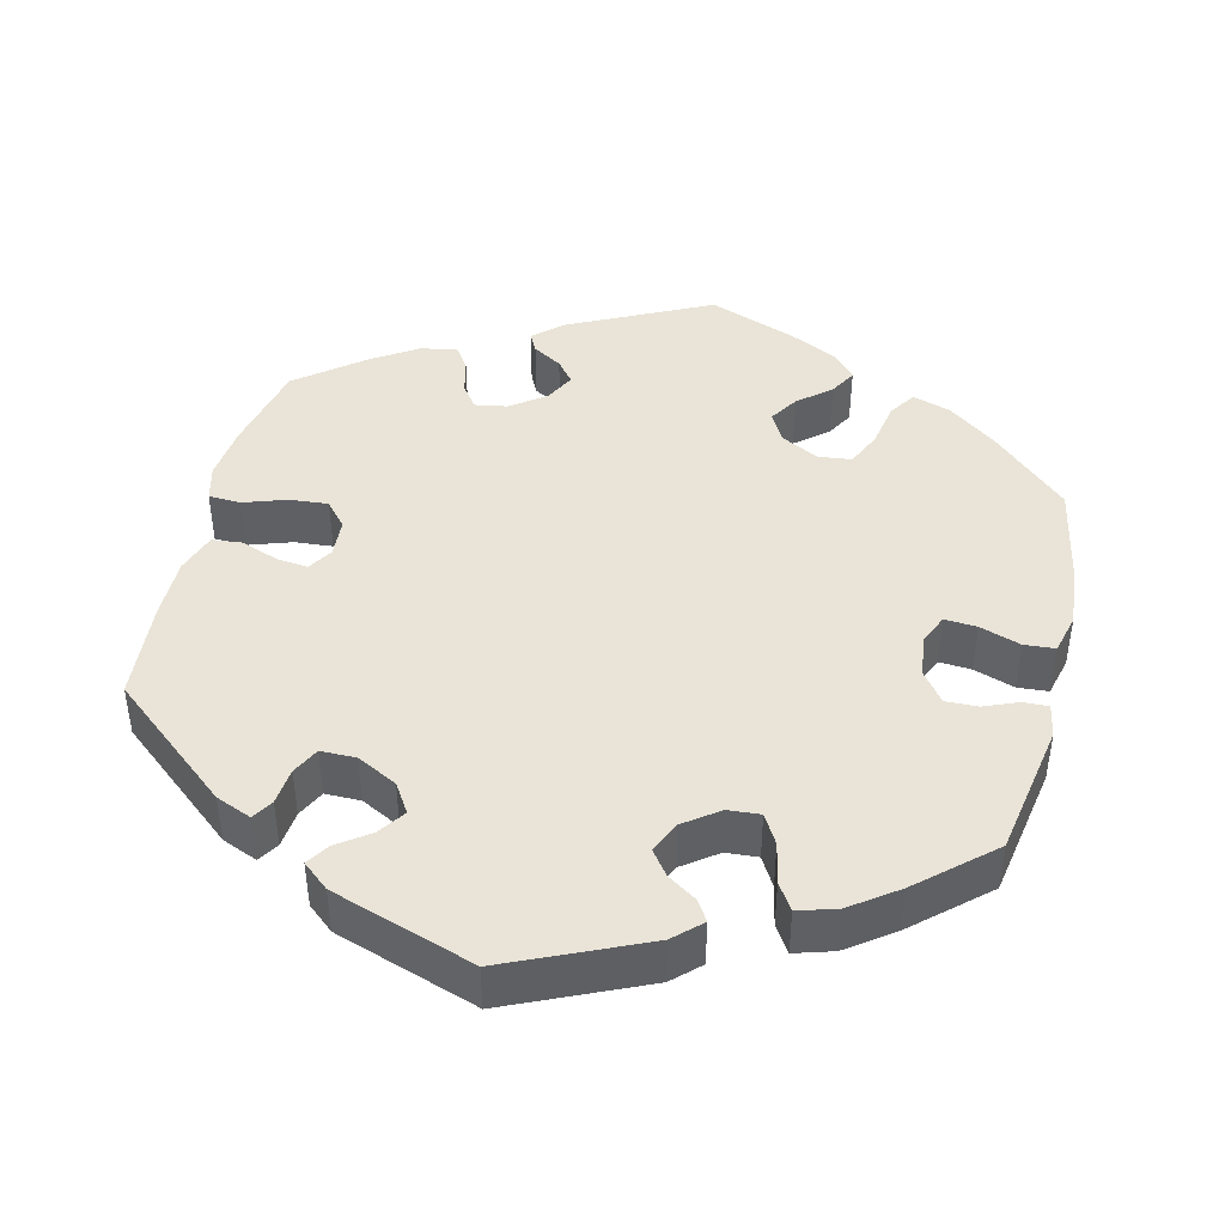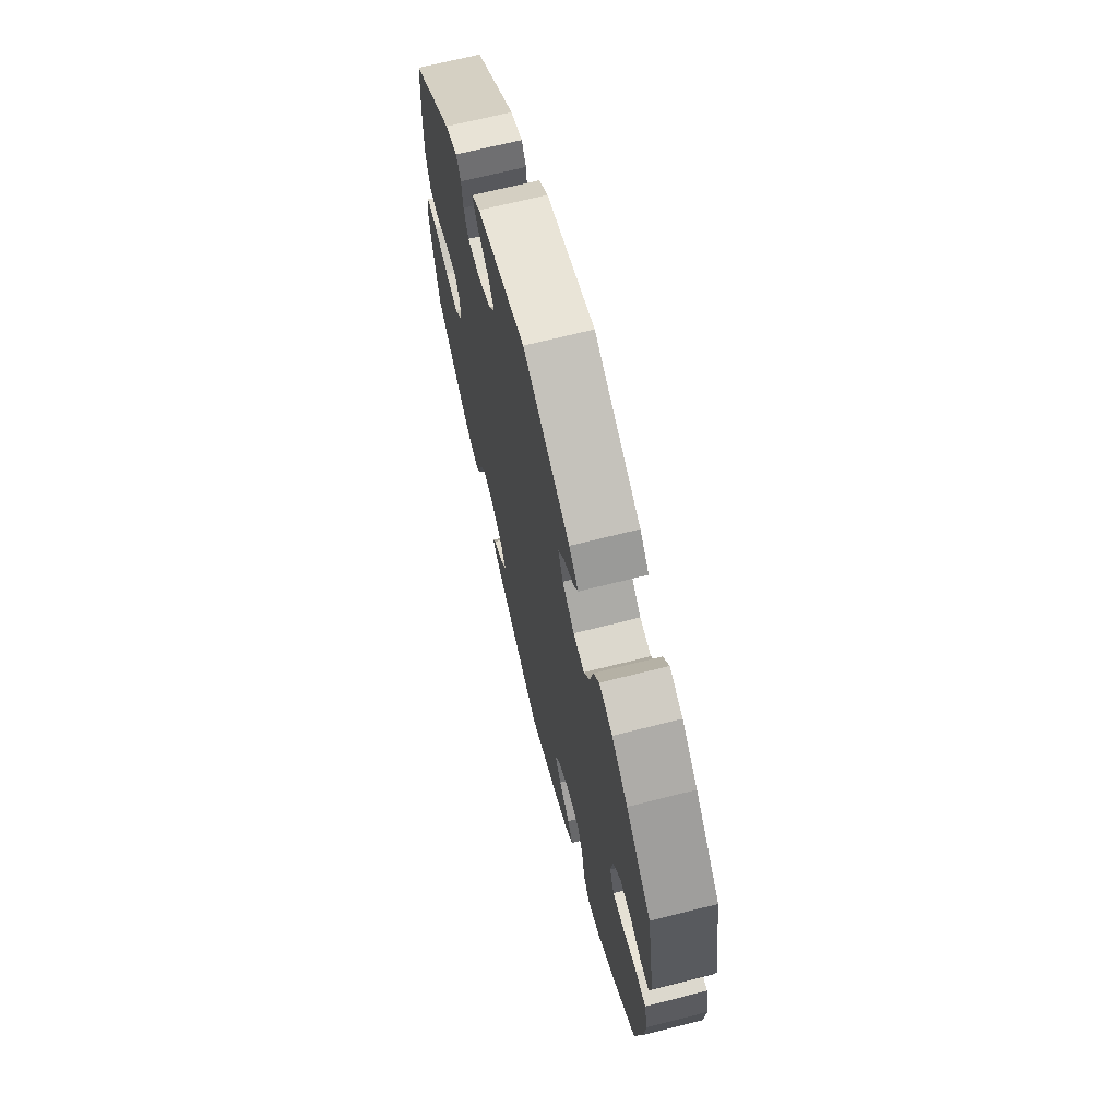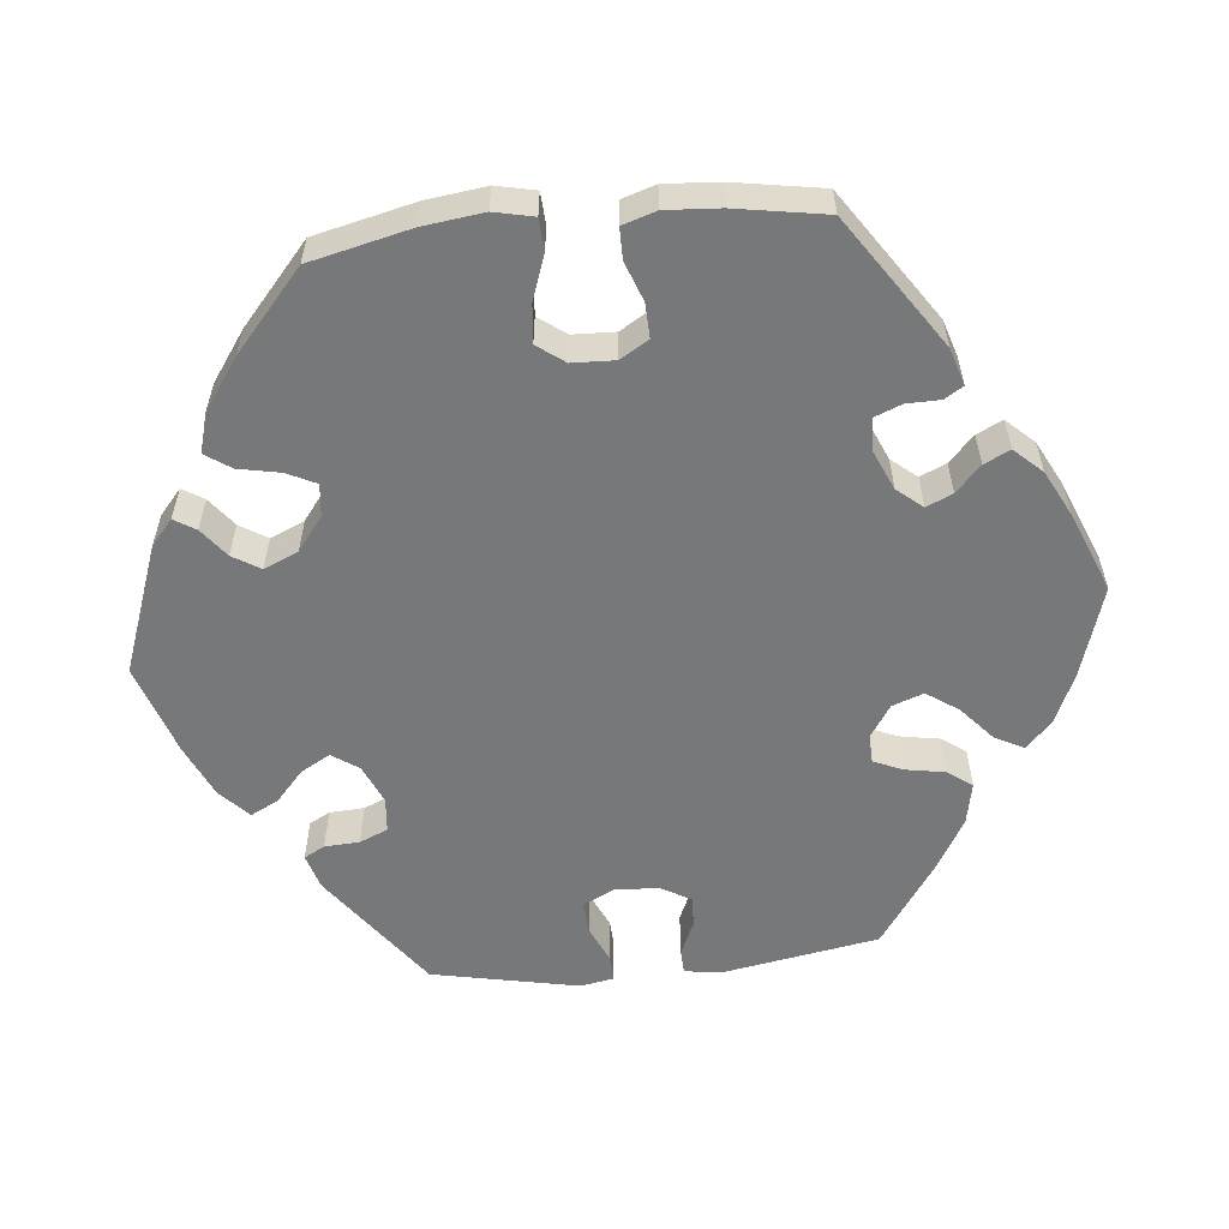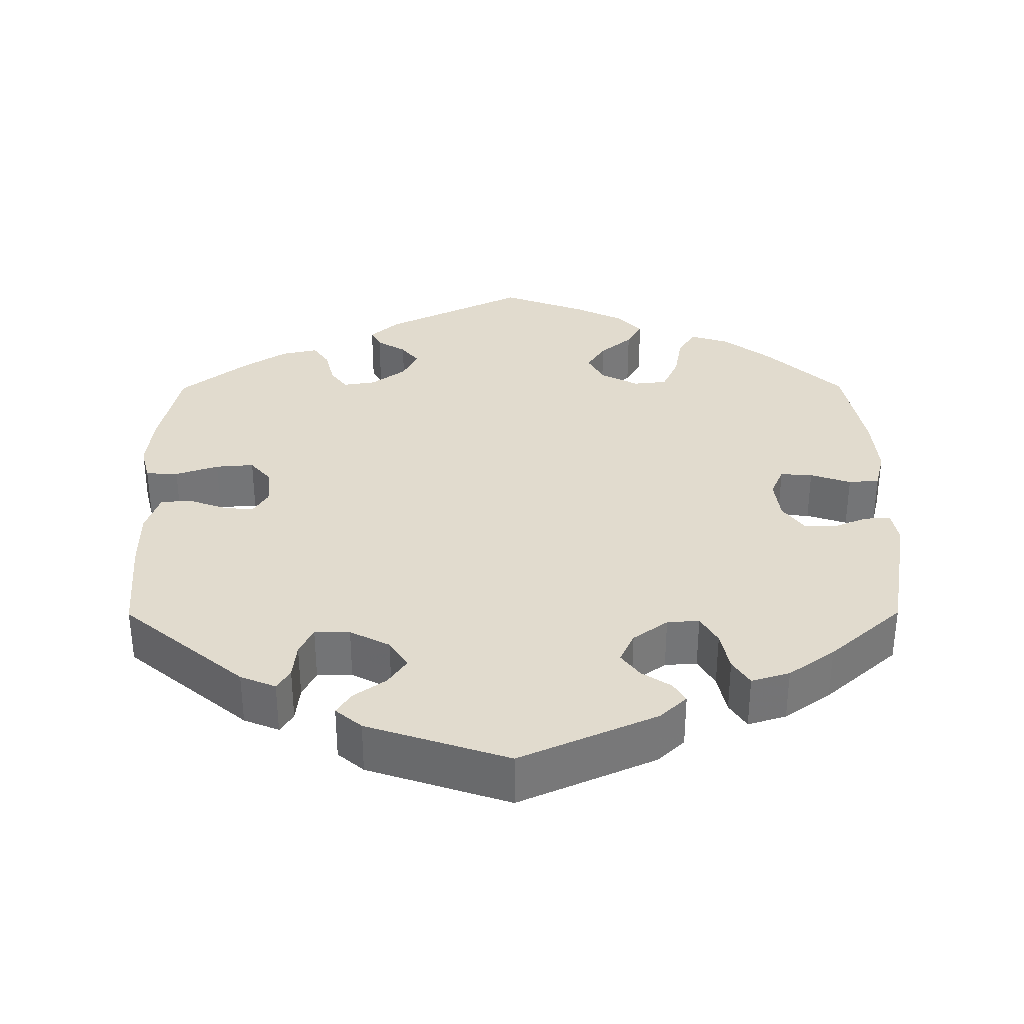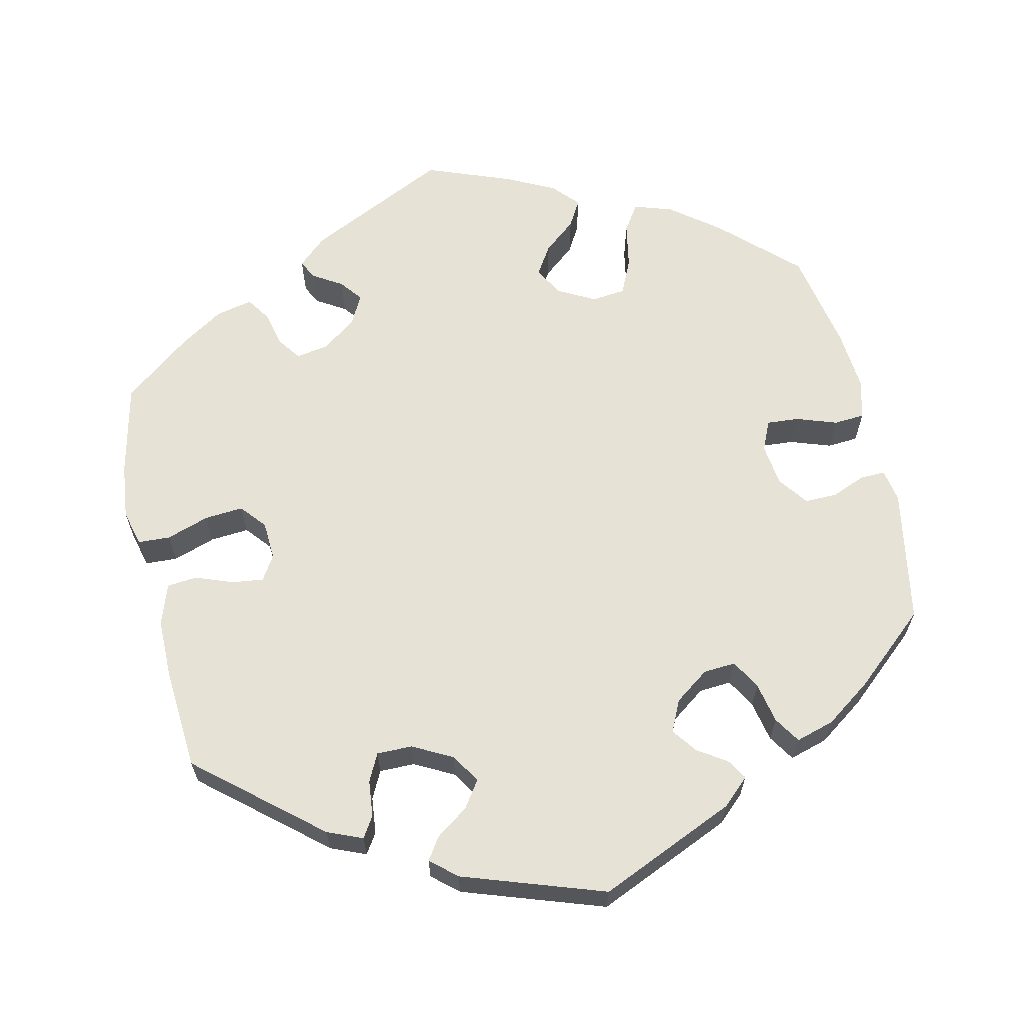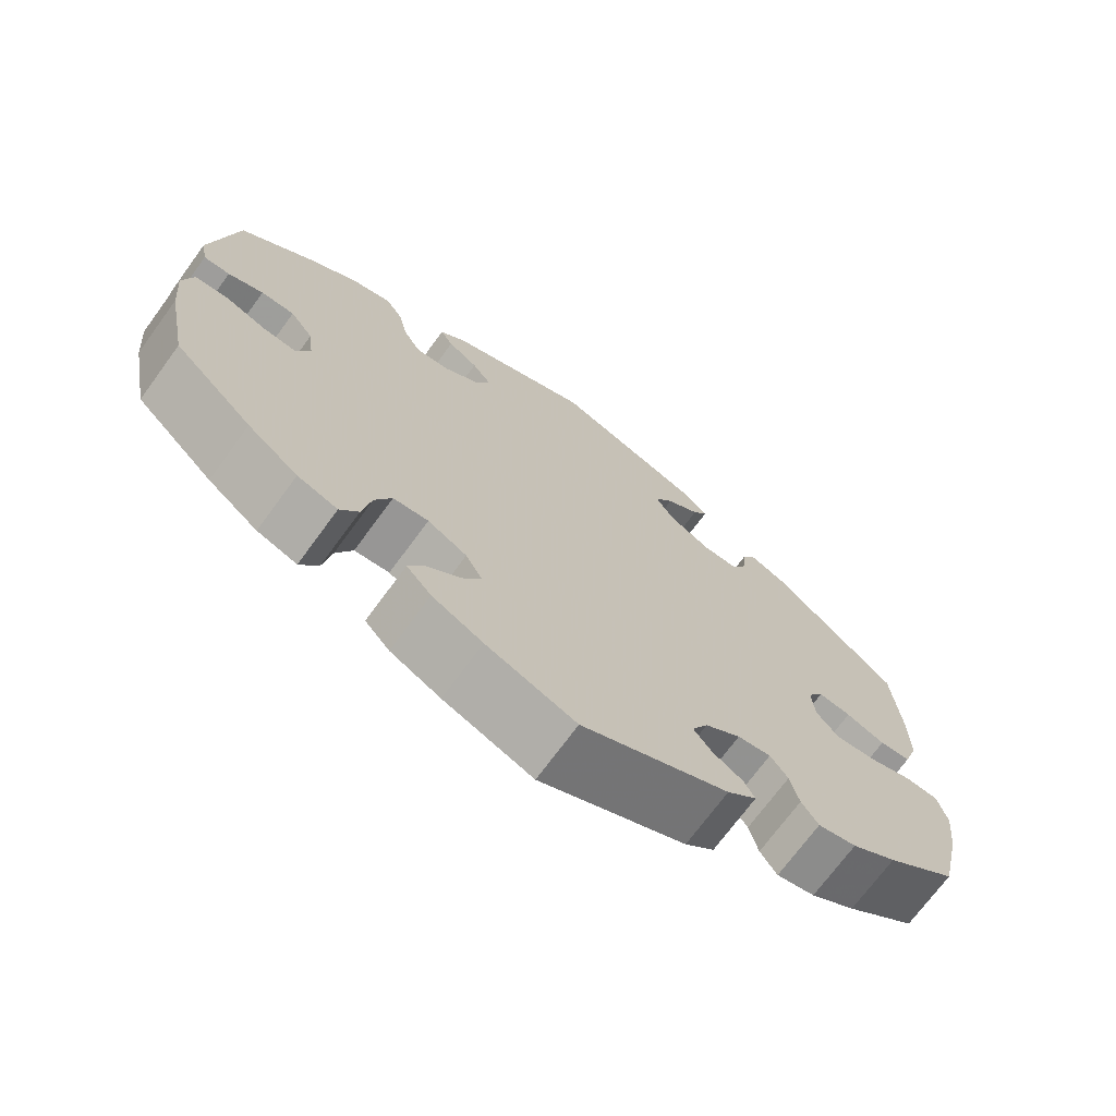
<metadata>
{"format":"obj","ext":"obj","renderer":"f3d","projection":"perspective","resolution":1024,"background":"white","views":[{"elev":43.5,"azim":13.5,"up":"+Y"},{"elev":68.7,"azim":75.8,"up":"+Z"},{"elev":-57.3,"azim":155.7,"up":"+Y"},{"elev":33.9,"azim":-0.3,"up":"+Y"},{"elev":63.7,"azim":-12.5,"up":"+Y"},{"elev":-71.4,"azim":143.8,"up":"+Z"}]}
</metadata>
<code>
v 0.531 0.07 0.113
v 0.523 0.07 0.07
v 0.49 0.07 0.071
v 0.446 0.07 0.089
v 0.404 0.07 0.09
v 0.375 0.07 0.051
v 0.368 0.07 -0.004
v 0.385 0.07 -0.043
v 0.427 0.07 -0.04
v 0.48 0.07 -0.022
v 0.52 0.07 -0.025
v 0.533 0.07 -0.077
v 0.526 0.07 -0.156
v 0.5 0.07 -0.289
v 0.402 0.07 -0.381
v 0.339 0.07 -0.429
v 0.289 0.07 -0.445
v 0.266 0.07 -0.41
v 0.255 0.07 -0.35
v 0.234 0.07 -0.304
v 0.19 0.07 -0.299
v 0.141 0.07 -0.325
v 0.12 0.07 -0.363
v 0.144 0.07 -0.401
v 0.186 0.07 -0.436
v 0.206 0.07 -0.471
v 0.175 0.07 -0.505
v 0.112 0.07 -0.536
v 0 0.07 -0.578
v -0.184 0.07 -0.488
v -0.221 0.07 -0.454
v -0.208 0.07 -0.429
v -0.17 0.07 -0.406
v -0.147 0.07 -0.377
v -0.167 0.07 -0.338
v -0.212 0.07 -0.305
v -0.254 0.07 -0.298
v -0.276 0.07 -0.328
v -0.287 0.07 -0.374
v -0.308 0.07 -0.405
v -0.356 0.07 -0.394
v -0.412 0.07 -0.358
v -0.5 0.07 -0.289
v -0.527 0.07 -0.169
v -0.535 0.07 -0.097
v -0.523 0.07 -0.05
v -0.481 0.07 -0.048
v -0.425 0.07 -0.067
v -0.375 0.07 -0.071
v -0.347 0.07 -0.038
v -0.344 0.07 0.012
v -0.364 0.07 0.044
v -0.405 0.07 0.039
v -0.454 0.07 0.021
v -0.493 0.07 0.025
v -0.511 0.07 0.078
v -0.511 0.07 0.157
v -0.501 0.07 0.288
v -0.343 0.07 0.42
v -0.297 0.07 0.439
v -0.28 0.07 0.412
v -0.275 0.07 0.364
v -0.257 0.07 0.328
v -0.211 0.07 0.328
v -0.159 0.07 0.355
v -0.135 0.07 0.393
v -0.159 0.07 0.428
v -0.201 0.07 0.458
v -0.22 0.07 0.487
v -0.186 0.07 0.516
v -0.001 0.07 0.578
v 0.177 0.07 0.499
v 0.212 0.07 0.466
v 0.196 0.07 0.44
v 0.158 0.07 0.415
v 0.134 0.07 0.383
v 0.153 0.07 0.342
v 0.198 0.07 0.309
v 0.24 0.07 0.306
v 0.262 0.07 0.344
v 0.273 0.07 0.397
v 0.295 0.07 0.431
v 0.345 0.07 0.416
v 0.405 0.07 0.373
v 0.5 0.07 0.289
v 0.531 0 0.113
v 0.523 0 0.07
v 0.49 0 0.071
v 0.446 0 0.089
v 0.404 0 0.09
v 0.375 0 0.051
v 0.368 0 -0.004
v 0.385 0 -0.043
v 0.427 0 -0.04
v 0.48 0 -0.022
v 0.52 0 -0.025
v 0.533 0 -0.077
v 0.526 0 -0.156
v 0.5 0 -0.289
v 0.402 0 -0.381
v 0.339 0 -0.429
v 0.289 0 -0.445
v 0.266 0 -0.41
v 0.255 0 -0.35
v 0.234 0 -0.304
v 0.19 0 -0.299
v 0.141 0 -0.325
v 0.12 0 -0.363
v 0.144 0 -0.401
v 0.186 0 -0.436
v 0.206 0 -0.471
v 0.175 0 -0.505
v 0.112 0 -0.536
v 0 0 -0.578
v -0.184 0 -0.488
v -0.221 0 -0.454
v -0.208 0 -0.429
v -0.17 0 -0.406
v -0.147 0 -0.377
v -0.167 0 -0.338
v -0.212 0 -0.305
v -0.254 0 -0.298
v -0.276 0 -0.328
v -0.287 0 -0.374
v -0.308 0 -0.405
v -0.356 0 -0.394
v -0.412 0 -0.358
v -0.5 0 -0.289
v -0.527 0 -0.169
v -0.535 0 -0.097
v -0.523 0 -0.05
v -0.481 0 -0.048
v -0.425 0 -0.067
v -0.375 0 -0.071
v -0.347 0 -0.038
v -0.344 0 0.012
v -0.364 0 0.044
v -0.405 0 0.039
v -0.454 0 0.021
v -0.493 0 0.025
v -0.511 0 0.078
v -0.511 0 0.157
v -0.501 0 0.288
v -0.343 0 0.42
v -0.297 0 0.439
v -0.28 0 0.412
v -0.275 0 0.364
v -0.257 0 0.328
v -0.211 0 0.328
v -0.159 0 0.355
v -0.135 0 0.393
v -0.159 0 0.428
v -0.201 0 0.458
v -0.22 0 0.487
v -0.186 0 0.516
v -0.001 0 0.578
v 0.177 0 0.499
v 0.212 0 0.466
v 0.196 0 0.44
v 0.158 0 0.415
v 0.134 0 0.383
v 0.153 0 0.342
v 0.198 0 0.309
v 0.24 0 0.306
v 0.262 0 0.344
v 0.273 0 0.397
v 0.295 0 0.431
v 0.345 0 0.416
v 0.405 0 0.373
v 0.5 0 0.289
f 80 81 82 83
f 79 80 83 84
f 72 73 74 75
f 72 75 76
f 71 72 76
f 70 71 76 77
f 67 68 69 70
f 66 67 70 77
f 59 60 61 62
f 59 62 63
f 58 59 63
f 57 58 63 64
f 53 54 55 56
f 52 53 56 57
f 45 46 47 48
f 45 48 49
f 44 45 49
f 43 44 49
f 42 43 49 50
f 38 39 40 41
f 37 38 41 42
f 30 31 32 33
f 30 33 34
f 29 30 34
f 28 29 34 35
f 24 25 26 27
f 23 24 27 28
f 16 17 18 19
f 16 19 20
f 15 16 20
f 14 15 20
f 13 14 20 21
f 9 10 11 12
f 8 9 12 13
f 1 2 3 4
f 1 4 5
f 79 84 85 1
f 65 66 77 78
f 57 64 65 78
f 52 57 78 79
f 51 52 79 1
f 37 42 50
f 36 37 50 51
f 23 28 35 36
f 22 23 36 51
f 21 22 51
f 8 13 21 51
f 7 8 51
f 6 7 51
f 5 6 51
f 1 5 51
f 168 167 166 165
f 169 168 165 164
f 160 159 158 157
f 161 160 157
f 161 157 156
f 162 161 156 155
f 155 154 153 152
f 162 155 152 151
f 147 146 145 144
f 148 147 144
f 148 144 143
f 149 148 143 142
f 141 140 139 138
f 142 141 138 137
f 133 132 131 130
f 134 133 130
f 134 130 129
f 134 129 128
f 135 134 128 127
f 126 125 124 123
f 127 126 123 122
f 118 117 116 115
f 119 118 115
f 119 115 114
f 120 119 114 113
f 112 111 110 109
f 113 112 109 108
f 104 103 102 101
f 105 104 101
f 105 101 100
f 105 100 99
f 106 105 99 98
f 97 96 95 94
f 98 97 94 93
f 89 88 87 86
f 90 89 86
f 86 170 169 164
f 163 162 151 150
f 163 150 149 142
f 164 163 142 137
f 86 164 137 136
f 135 127 122
f 136 135 122 121
f 121 120 113 108
f 136 121 108 107
f 136 107 106
f 136 106 98 93
f 136 93 92
f 136 92 91
f 136 91 90
f 136 90 86
f 1 86 87 2
f 2 87 88 3
f 3 88 89 4
f 4 89 90 5
f 5 90 91 6
f 6 91 92 7
f 7 92 93 8
f 8 93 94 9
f 9 94 95 10
f 10 95 96 11
f 11 96 97 12
f 12 97 98 13
f 13 98 99 14
f 14 99 100 15
f 15 100 101 16
f 16 101 102 17
f 17 102 103 18
f 18 103 104 19
f 19 104 105 20
f 20 105 106 21
f 21 106 107 22
f 22 107 108 23
f 23 108 109 24
f 24 109 110 25
f 25 110 111 26
f 26 111 112 27
f 27 112 113 28
f 28 113 114 29
f 29 114 115 30
f 30 115 116 31
f 31 116 117 32
f 32 117 118 33
f 33 118 119 34
f 34 119 120 35
f 35 120 121 36
f 36 121 122 37
f 37 122 123 38
f 38 123 124 39
f 39 124 125 40
f 40 125 126 41
f 41 126 127 42
f 42 127 128 43
f 43 128 129 44
f 44 129 130 45
f 45 130 131 46
f 46 131 132 47
f 47 132 133 48
f 48 133 134 49
f 49 134 135 50
f 50 135 136 51
f 51 136 137 52
f 52 137 138 53
f 53 138 139 54
f 54 139 140 55
f 55 140 141 56
f 56 141 142 57
f 57 142 143 58
f 58 143 144 59
f 59 144 145 60
f 60 145 146 61
f 61 146 147 62
f 62 147 148 63
f 63 148 149 64
f 64 149 150 65
f 65 150 151 66
f 66 151 152 67
f 67 152 153 68
f 68 153 154 69
f 69 154 155 70
f 70 155 156 71
f 71 156 157 72
f 72 157 158 73
f 73 158 159 74
f 74 159 160 75
f 75 160 161 76
f 76 161 162 77
f 77 162 163 78
f 78 163 164 79
f 79 164 165 80
f 80 165 166 81
f 81 166 167 82
f 82 167 168 83
f 83 168 169 84
f 84 169 170 85
f 85 170 86 1

</code>
